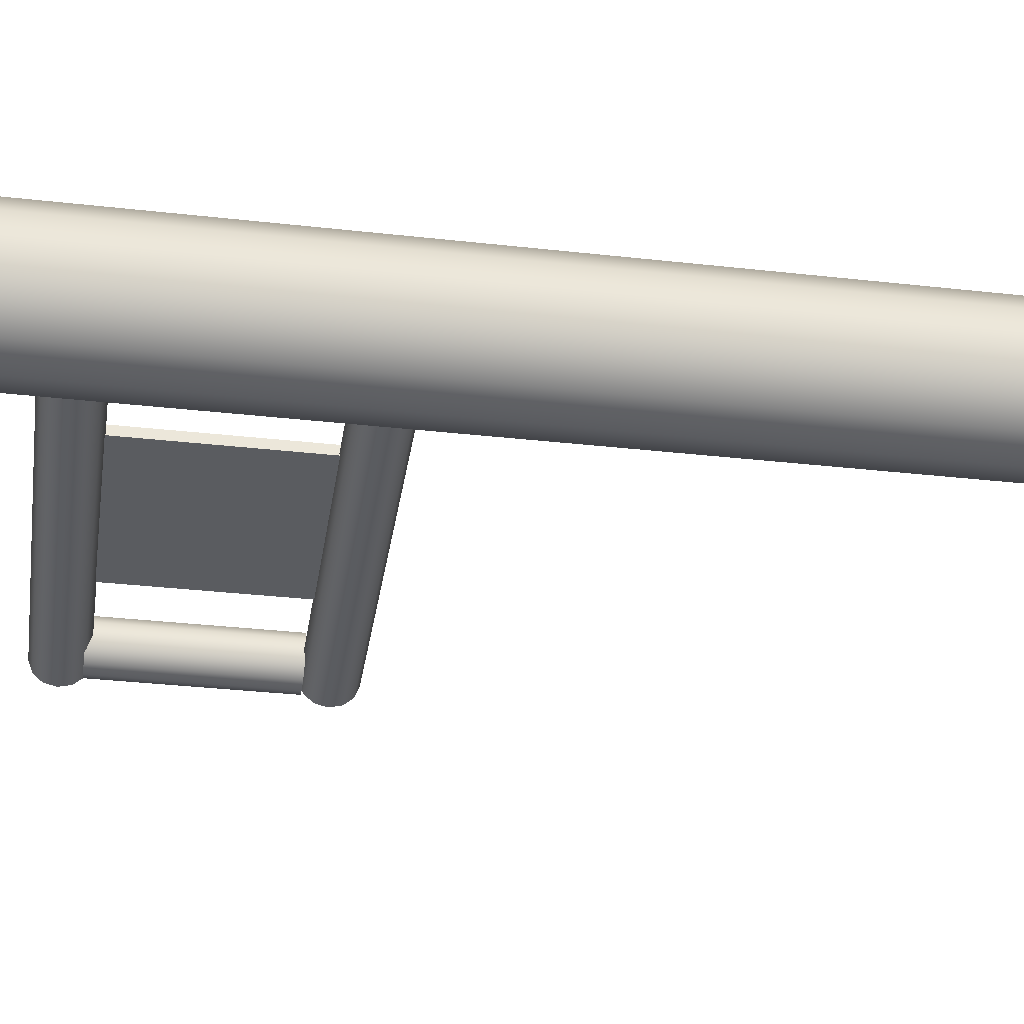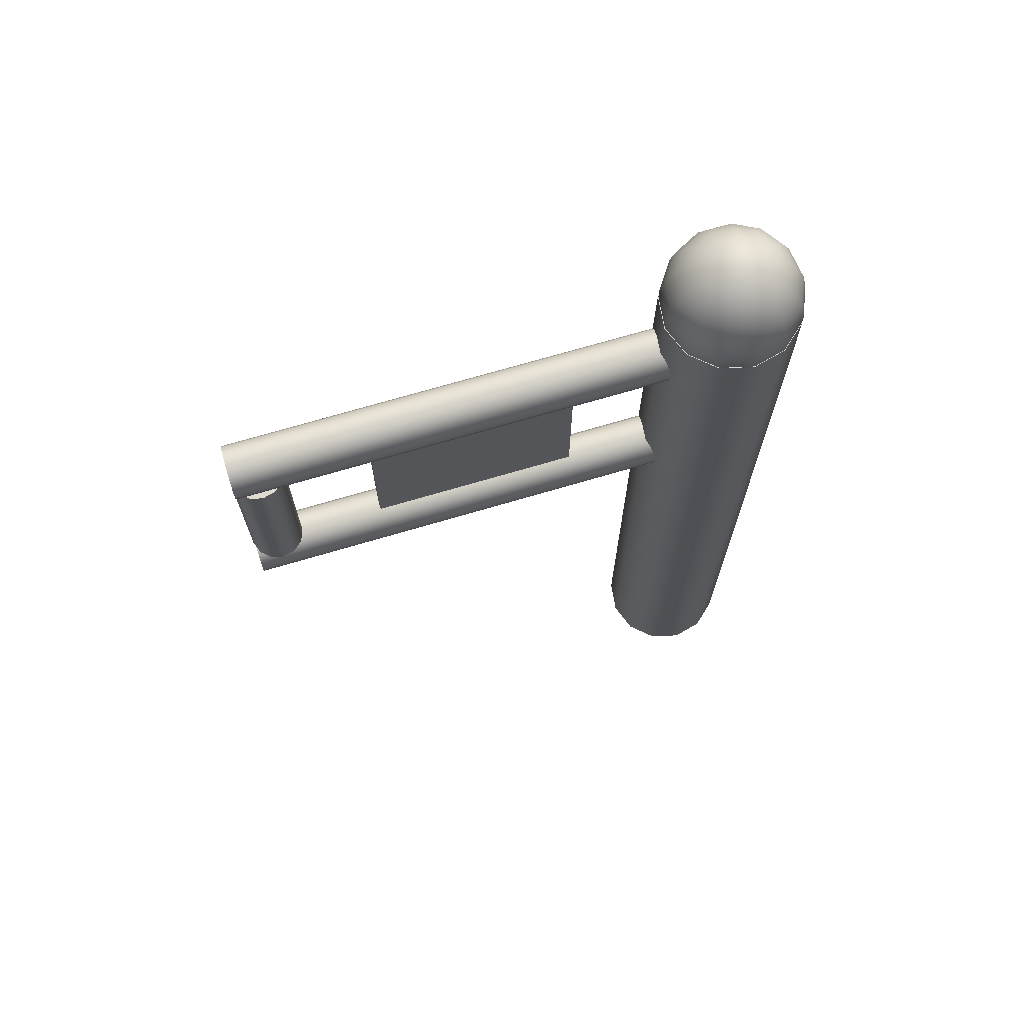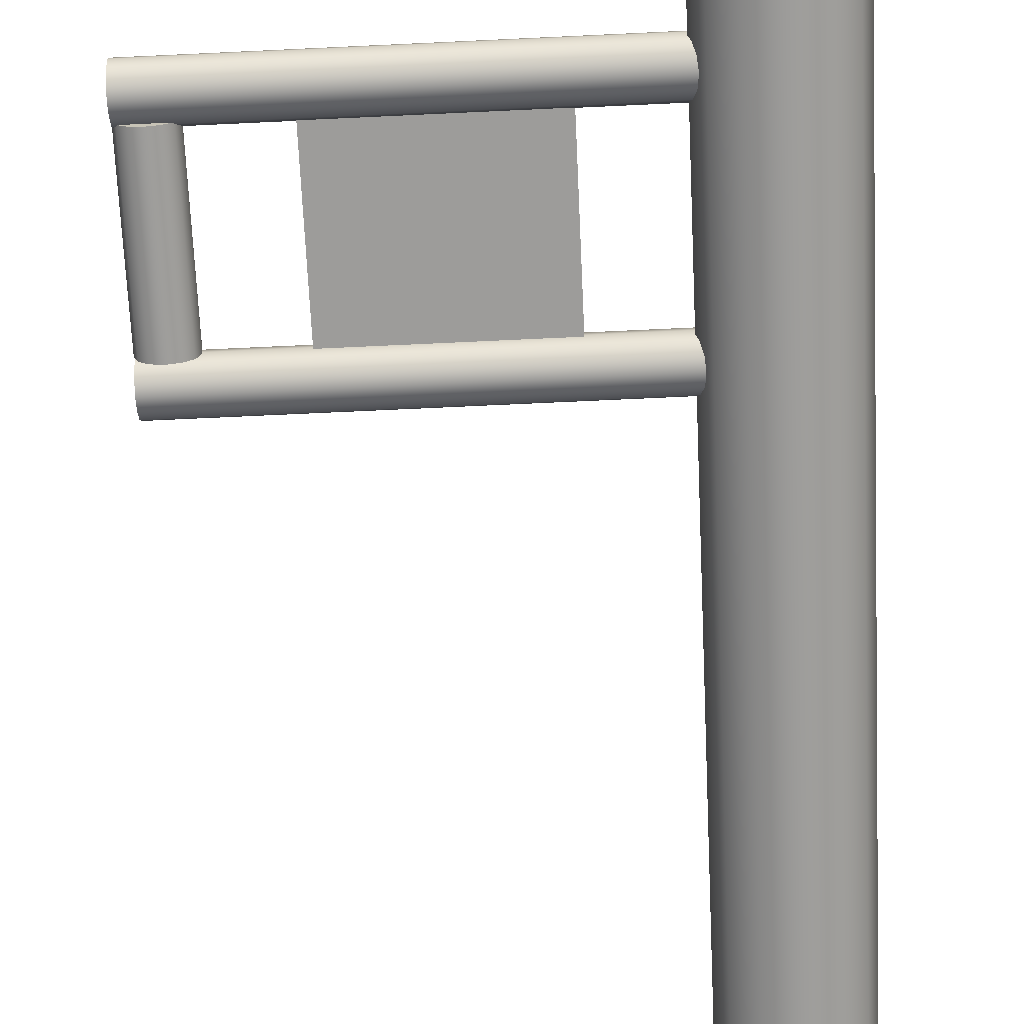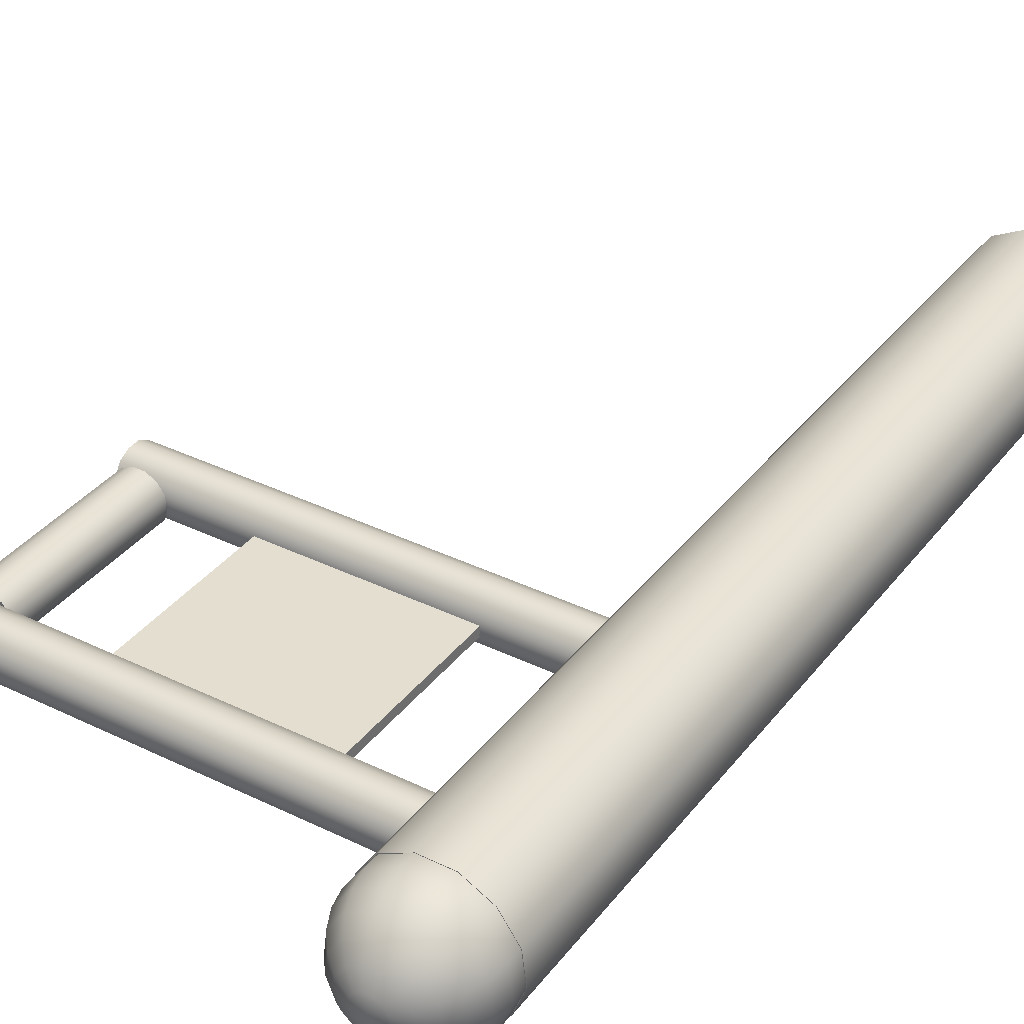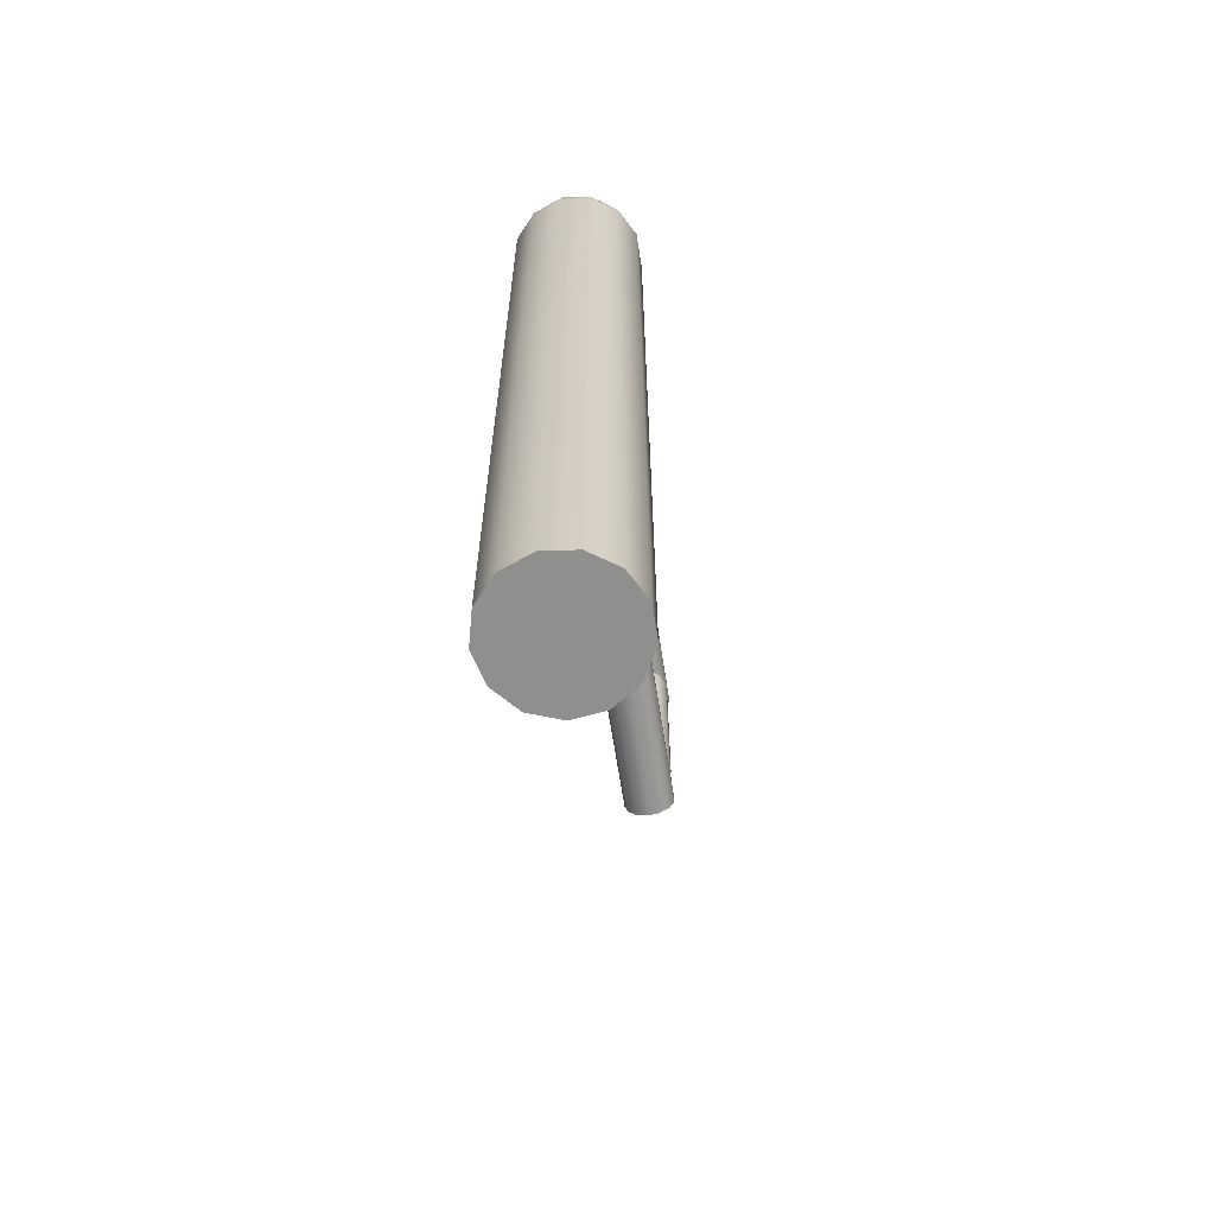
<metadata>
{"format":"obj","ext":"obj","renderer":"f3d","projection":"perspective","resolution":1024,"background":"white","views":[{"elev":-33.8,"azim":-98.7,"up":"+Z"},{"elev":71.0,"azim":163.5,"up":"+Y"},{"elev":-70.1,"azim":-177.3,"up":"+Z"},{"elev":35.8,"azim":-147.4,"up":"+Z"},{"elev":-65.1,"azim":-81.2,"up":"+Y"}]}
</metadata>
<code>
g default
v -0.1107 0.006211 -0.2182
v -0.199 0.006211 -0.14
v -0.2408 0.006211 -0.0297
v -0.2266 0.006211 0.08738
v -0.1596 0.006211 0.1844
v -0.05513 0.006211 0.2393
v 0.06281 0.006211 0.2393
v 0.1672 0.006211 0.1844
v 0.2342 0.006211 0.08738
v 0.2485 0.006211 -0.0297
v 0.2066 0.006211 -0.14
v 0.1184 0.006211 -0.2182
v 0.00384 0.006211 -0.2464
v -0.1107 3.33 -0.2182
v -0.199 3.33 -0.14
v -0.2408 3.33 -0.0297
v -0.2266 3.33 0.08738
v -0.1596 3.33 0.1844
v -0.05513 3.33 0.2393
v 0.06281 3.33 0.2393
v 0.1672 3.33 0.1844
v 0.2342 3.33 0.08738
v 0.2485 3.33 -0.0297
v 0.2066 3.33 -0.14
v 0.1184 3.33 -0.2182
v 0.00384 3.33 -0.2464
v 0.00384 0.006211 0
v 0.00384 3.33 0
v -0.0238 3.095 -0.05219
v -0.04491 3.095 -0.03348
v -0.05491 3.095 -0.007104
v -0.05151 3.095 0.0209
v -0.03549 3.095 0.04411
v -0.01051 3.095 0.05722
v 0.01769 3.095 0.05722
v 0.04267 3.095 0.04411
v 0.0587 3.095 0.0209
v 0.0621 3.095 -0.007104
v 0.05209 3.095 -0.03348
v 0.03098 3.095 -0.05219
v 0.003591 3.095 -0.05894
v -0.0496 3.118 -0.1013
v -0.0906 3.118 -0.06501
v -0.11 3.118 -0.01379
v -0.1034 3.118 0.04058
v -0.0723 3.118 0.08566
v -0.0238 3.118 0.1111
v 0.03098 3.118 0.1111
v 0.07948 3.118 0.08566
v 0.1106 3.118 0.04058
v 0.1172 3.118 -0.01379
v 0.09778 3.118 -0.06501
v 0.05678 3.118 -0.1013
v 0.003591 3.118 -0.1144
v -0.0723 3.154 -0.1446
v -0.1308 3.154 -0.09277
v -0.1585 3.154 -0.01968
v -0.1491 3.154 0.05791
v -0.1047 3.154 0.1222
v -0.03549 3.154 0.1586
v 0.04267 3.154 0.1586
v 0.1119 3.154 0.1222
v 0.1563 3.154 0.05791
v 0.1657 3.154 -0.01968
v 0.138 3.154 -0.09277
v 0.07948 3.154 -0.1446
v 0.003591 3.154 -0.1633
v -0.0906 3.202 -0.1795
v -0.1632 3.202 -0.1151
v -0.1976 3.202 -0.02443
v -0.1859 3.202 0.07187
v -0.1308 3.202 0.1517
v -0.04491 3.202 0.1968
v 0.05209 3.202 0.1968
v 0.138 3.202 0.1517
v 0.1931 3.202 0.07187
v 0.2048 3.202 -0.02443
v 0.1704 3.202 -0.1151
v 0.09778 3.202 -0.1795
v 0.003591 3.202 -0.2027
v -0.1034 3.259 -0.2039
v -0.1859 3.259 -0.1308
v -0.225 3.259 -0.02775
v -0.2117 3.259 0.08165
v -0.1491 3.259 0.1724
v -0.05151 3.259 0.2236
v 0.0587 3.259 0.2236
v 0.1563 3.259 0.1724
v 0.2189 3.259 0.08165
v 0.2322 3.259 -0.02775
v 0.1931 3.259 -0.1308
v 0.1106 3.259 -0.2039
v 0.003591 3.259 -0.2303
v -0.11 3.321 -0.2165
v -0.1976 3.321 -0.1389
v -0.2391 3.321 -0.02947
v -0.225 3.321 0.08669
v -0.1585 3.321 0.183
v -0.05491 3.321 0.2374
v 0.0621 3.321 0.2374
v 0.1657 3.321 0.183
v 0.2322 3.321 0.08669
v 0.2463 3.321 -0.02947
v 0.2048 3.321 -0.1389
v 0.1172 3.321 -0.2165
v 0.003591 3.321 -0.2445
v -0.11 3.385 -0.2165
v -0.1976 3.385 -0.1389
v -0.2391 3.385 -0.02947
v -0.225 3.385 0.08669
v -0.1585 3.385 0.183
v -0.05491 3.385 0.2374
v 0.0621 3.385 0.2374
v 0.1657 3.385 0.183
v 0.2322 3.385 0.08669
v 0.2463 3.385 -0.02947
v 0.2048 3.385 -0.1389
v 0.1172 3.385 -0.2165
v 0.003591 3.385 -0.2445
v -0.1034 3.447 -0.2039
v -0.1859 3.447 -0.1308
v -0.225 3.447 -0.02775
v -0.2117 3.447 0.08165
v -0.1491 3.447 0.1724
v -0.05151 3.447 0.2236
v 0.0587 3.447 0.2236
v 0.1563 3.447 0.1724
v 0.2189 3.447 0.08165
v 0.2322 3.447 -0.02775
v 0.1931 3.447 -0.1308
v 0.1106 3.447 -0.2039
v 0.003591 3.447 -0.2303
v -0.0906 3.504 -0.1795
v -0.1632 3.504 -0.1151
v -0.1976 3.504 -0.02443
v -0.1859 3.504 0.07187
v -0.1308 3.504 0.1517
v -0.04491 3.504 0.1968
v 0.05209 3.504 0.1968
v 0.138 3.504 0.1517
v 0.1931 3.504 0.07187
v 0.2048 3.504 -0.02443
v 0.1704 3.504 -0.1151
v 0.09778 3.504 -0.1795
v 0.003591 3.504 -0.2027
v -0.0723 3.552 -0.1446
v -0.1308 3.552 -0.09277
v -0.1585 3.552 -0.01968
v -0.1491 3.552 0.05791
v -0.1047 3.552 0.1222
v -0.03549 3.552 0.1586
v 0.04267 3.552 0.1586
v 0.1119 3.552 0.1222
v 0.1563 3.552 0.05791
v 0.1657 3.552 -0.01968
v 0.138 3.552 -0.09277
v 0.07948 3.552 -0.1446
v 0.003591 3.552 -0.1633
v -0.0496 3.588 -0.1013
v -0.0906 3.588 -0.06501
v -0.11 3.588 -0.01379
v -0.1034 3.588 0.04058
v -0.0723 3.588 0.08566
v -0.0238 3.588 0.1111
v 0.03098 3.588 0.1111
v 0.07948 3.588 0.08566
v 0.1106 3.588 0.04058
v 0.1172 3.588 -0.01379
v 0.09778 3.588 -0.06501
v 0.05678 3.588 -0.1013
v 0.003591 3.588 -0.1144
v -0.0238 3.611 -0.05219
v -0.04491 3.611 -0.03348
v -0.05491 3.611 -0.007104
v -0.05151 3.611 0.0209
v -0.03549 3.611 0.04411
v -0.01051 3.611 0.05722
v 0.01769 3.611 0.05722
v 0.04267 3.611 0.04411
v 0.0587 3.611 0.0209
v 0.0621 3.611 -0.007104
v 0.05209 3.611 -0.03348
v 0.03098 3.611 -0.05219
v 0.003591 3.611 -0.05894
v 0.003591 3.087 0
v 0.003591 3.618 0
v 0.2154 3.084 -0.08412
v 0.2154 3.118 -0.05397
v 0.2154 3.135 -0.01145
v 0.2154 3.129 0.03369
v 0.2154 3.103 0.07111
v 0.2154 3.063 0.09224
v 0.2154 3.018 0.09224
v 0.2154 2.977 0.07111
v 0.2154 2.951 0.03369
v 0.2154 2.946 -0.01145
v 0.2154 2.962 -0.05397
v 0.2154 2.996 -0.08412
v 0.2154 3.04 -0.095
v 1.776 3.085 -0.08412
v 1.776 3.119 -0.05397
v 1.776 3.135 -0.01145
v 1.776 3.129 0.03369
v 1.776 3.103 0.07111
v 1.776 3.063 0.09224
v 1.776 3.018 0.09224
v 1.776 2.977 0.07111
v 1.776 2.952 0.03369
v 1.776 2.946 -0.01145
v 1.776 2.962 -0.05397
v 1.776 2.996 -0.08412
v 1.776 3.04 -0.095
v 0.2154 3.04 0
v 1.776 3.04 0
v 0.2154 2.268 -0.08412
v 0.2154 2.302 -0.05397
v 0.2154 2.318 -0.01145
v 0.2154 2.313 0.03369
v 0.2154 2.287 0.07111
v 0.2154 2.246 0.09224
v 0.2154 2.201 0.09224
v 0.2154 2.161 0.07111
v 0.2154 2.135 0.03369
v 0.2154 2.129 -0.01145
v 0.2154 2.146 -0.05397
v 0.2154 2.18 -0.08412
v 0.2154 2.224 -0.095
v 1.776 2.268 -0.08412
v 1.776 2.302 -0.05397
v 1.776 2.318 -0.01145
v 1.776 2.313 0.03369
v 1.776 2.287 0.07111
v 1.776 2.247 0.09224
v 1.776 2.201 0.09224
v 1.776 2.161 0.07111
v 1.776 2.135 0.03369
v 1.776 2.13 -0.01145
v 1.776 2.146 -0.05397
v 1.776 2.18 -0.08412
v 1.776 2.224 -0.095
v 0.2154 2.224 0
v 1.776 2.224 0
v 1.732 2.967 -0.08412
v 1.766 2.967 -0.05397
v 1.782 2.967 -0.01145
v 1.776 2.967 0.03369
v 1.75 2.967 0.07111
v 1.71 2.967 0.09224
v 1.665 2.967 0.09224
v 1.624 2.967 0.07111
v 1.599 2.967 0.03369
v 1.593 2.967 -0.01145
v 1.609 2.967 -0.05397
v 1.643 2.967 -0.08412
v 1.687 2.967 -0.095
v 1.732 2.313 -0.08412
v 1.766 2.313 -0.05397
v 1.782 2.313 -0.01145
v 1.777 2.313 0.03369
v 1.751 2.313 0.07111
v 1.71 2.313 0.09224
v 1.665 2.313 0.09224
v 1.625 2.313 0.07111
v 1.599 2.313 0.03369
v 1.593 2.313 -0.01145
v 1.61 2.313 -0.05397
v 1.644 2.313 -0.08412
v 1.688 2.313 -0.095
v 1.687 2.967 0
v 1.688 2.313 0
v 1.29 2.264 0.01771
v 1.29 2.264 -0.01771
v 1.29 3.005 0.01771
v 1.29 3.005 -0.01771
v 0.5493 3.005 0.01771
v 0.5493 3.005 -0.01771
v 0.5493 2.264 0.01771
v 0.5493 2.264 -0.01771
g pCylinder3
f 1 2 15 14
f 2 3 16 15
f 3 4 17 16
f 4 5 18 17
f 5 6 19 18
f 6 7 20 19
f 7 8 21 20
f 8 9 22 21
f 9 10 23 22
f 10 11 24 23
f 11 12 25 24
f 12 13 26 25
f 13 1 14 26
f 2 1 27
f 3 2 27
f 4 3 27
f 5 4 27
f 6 5 27
f 7 6 27
f 8 7 27
f 9 8 27
f 10 9 27
f 11 10 27
f 12 11 27
f 13 12 27
f 1 13 27
f 14 15 28
f 15 16 28
f 16 17 28
f 17 18 28
f 18 19 28
f 19 20 28
f 20 21 28
f 21 22 28
f 22 23 28
f 23 24 28
f 24 25 28
f 25 26 28
f 26 14 28
f 29 30 43 42
f 30 31 44 43
f 31 32 45 44
f 32 33 46 45
f 33 34 47 46
f 34 35 48 47
f 35 36 49 48
f 36 37 50 49
f 37 38 51 50
f 38 39 52 51
f 39 40 53 52
f 40 41 54 53
f 41 29 42 54
f 42 43 56 55
f 43 44 57 56
f 44 45 58 57
f 45 46 59 58
f 46 47 60 59
f 47 48 61 60
f 48 49 62 61
f 49 50 63 62
f 50 51 64 63
f 51 52 65 64
f 52 53 66 65
f 53 54 67 66
f 54 42 55 67
f 55 56 69 68
f 56 57 70 69
f 57 58 71 70
f 58 59 72 71
f 59 60 73 72
f 60 61 74 73
f 61 62 75 74
f 62 63 76 75
f 63 64 77 76
f 64 65 78 77
f 65 66 79 78
f 66 67 80 79
f 67 55 68 80
f 68 69 82 81
f 69 70 83 82
f 70 71 84 83
f 71 72 85 84
f 72 73 86 85
f 73 74 87 86
f 74 75 88 87
f 75 76 89 88
f 76 77 90 89
f 77 78 91 90
f 78 79 92 91
f 79 80 93 92
f 80 68 81 93
f 81 82 95 94
f 82 83 96 95
f 83 84 97 96
f 84 85 98 97
f 85 86 99 98
f 86 87 100 99
f 87 88 101 100
f 88 89 102 101
f 89 90 103 102
f 90 91 104 103
f 91 92 105 104
f 92 93 106 105
f 93 81 94 106
f 94 95 108 107
f 95 96 109 108
f 96 97 110 109
f 97 98 111 110
f 98 99 112 111
f 99 100 113 112
f 100 101 114 113
f 101 102 115 114
f 102 103 116 115
f 103 104 117 116
f 104 105 118 117
f 105 106 119 118
f 106 94 107 119
f 107 108 121 120
f 108 109 122 121
f 109 110 123 122
f 110 111 124 123
f 111 112 125 124
f 112 113 126 125
f 113 114 127 126
f 114 115 128 127
f 115 116 129 128
f 116 117 130 129
f 117 118 131 130
f 118 119 132 131
f 119 107 120 132
f 120 121 134 133
f 121 122 135 134
f 122 123 136 135
f 123 124 137 136
f 124 125 138 137
f 125 126 139 138
f 126 127 140 139
f 127 128 141 140
f 128 129 142 141
f 129 130 143 142
f 130 131 144 143
f 131 132 145 144
f 132 120 133 145
f 133 134 147 146
f 134 135 148 147
f 135 136 149 148
f 136 137 150 149
f 137 138 151 150
f 138 139 152 151
f 139 140 153 152
f 140 141 154 153
f 141 142 155 154
f 142 143 156 155
f 143 144 157 156
f 144 145 158 157
f 145 133 146 158
f 146 147 160 159
f 147 148 161 160
f 148 149 162 161
f 149 150 163 162
f 150 151 164 163
f 151 152 165 164
f 152 153 166 165
f 153 154 167 166
f 154 155 168 167
f 155 156 169 168
f 156 157 170 169
f 157 158 171 170
f 158 146 159 171
f 159 160 173 172
f 160 161 174 173
f 161 162 175 174
f 162 163 176 175
f 163 164 177 176
f 164 165 178 177
f 165 166 179 178
f 166 167 180 179
f 167 168 181 180
f 168 169 182 181
f 169 170 183 182
f 170 171 184 183
f 171 159 172 184
f 30 29 185
f 31 30 185
f 32 31 185
f 33 32 185
f 34 33 185
f 35 34 185
f 36 35 185
f 37 36 185
f 38 37 185
f 39 38 185
f 40 39 185
f 41 40 185
f 29 41 185
f 172 173 186
f 173 174 186
f 174 175 186
f 175 176 186
f 176 177 186
f 177 178 186
f 178 179 186
f 179 180 186
f 180 181 186
f 181 182 186
f 182 183 186
f 183 184 186
f 184 172 186
f 187 188 201 200
f 188 189 202 201
f 189 190 203 202
f 190 191 204 203
f 191 192 205 204
f 192 193 206 205
f 193 194 207 206
f 194 195 208 207
f 195 196 209 208
f 196 197 210 209
f 197 198 211 210
f 198 199 212 211
f 199 187 200 212
f 188 187 213
f 189 188 213
f 190 189 213
f 191 190 213
f 192 191 213
f 193 192 213
f 194 193 213
f 195 194 213
f 196 195 213
f 197 196 213
f 198 197 213
f 199 198 213
f 187 199 213
f 200 201 214
f 201 202 214
f 202 203 214
f 203 204 214
f 204 205 214
f 205 206 214
f 206 207 214
f 207 208 214
f 208 209 214
f 209 210 214
f 210 211 214
f 211 212 214
f 212 200 214
f 215 216 229 228
f 216 217 230 229
f 217 218 231 230
f 218 219 232 231
f 219 220 233 232
f 220 221 234 233
f 221 222 235 234
f 222 223 236 235
f 223 224 237 236
f 224 225 238 237
f 225 226 239 238
f 226 227 240 239
f 227 215 228 240
f 216 215 241
f 217 216 241
f 218 217 241
f 219 218 241
f 220 219 241
f 221 220 241
f 222 221 241
f 223 222 241
f 224 223 241
f 225 224 241
f 226 225 241
f 227 226 241
f 215 227 241
f 228 229 242
f 229 230 242
f 230 231 242
f 231 232 242
f 232 233 242
f 233 234 242
f 234 235 242
f 235 236 242
f 236 237 242
f 237 238 242
f 238 239 242
f 239 240 242
f 240 228 242
f 243 244 257 256
f 244 245 258 257
f 245 246 259 258
f 246 247 260 259
f 247 248 261 260
f 248 249 262 261
f 249 250 263 262
f 250 251 264 263
f 251 252 265 264
f 252 253 266 265
f 253 254 267 266
f 254 255 268 267
f 255 243 256 268
f 244 243 269
f 245 244 269
f 246 245 269
f 247 246 269
f 248 247 269
f 249 248 269
f 250 249 269
f 251 250 269
f 252 251 269
f 253 252 269
f 254 253 269
f 255 254 269
f 243 255 269
f 256 257 270
f 257 258 270
f 258 259 270
f 259 260 270
f 260 261 270
f 261 262 270
f 262 263 270
f 263 264 270
f 264 265 270
f 265 266 270
f 266 267 270
f 267 268 270
f 268 256 270
f 271 272 274 273
f 273 274 276 275
f 275 276 278 277
f 277 278 272 271
f 272 278 276 274
f 277 271 273 275

</code>
